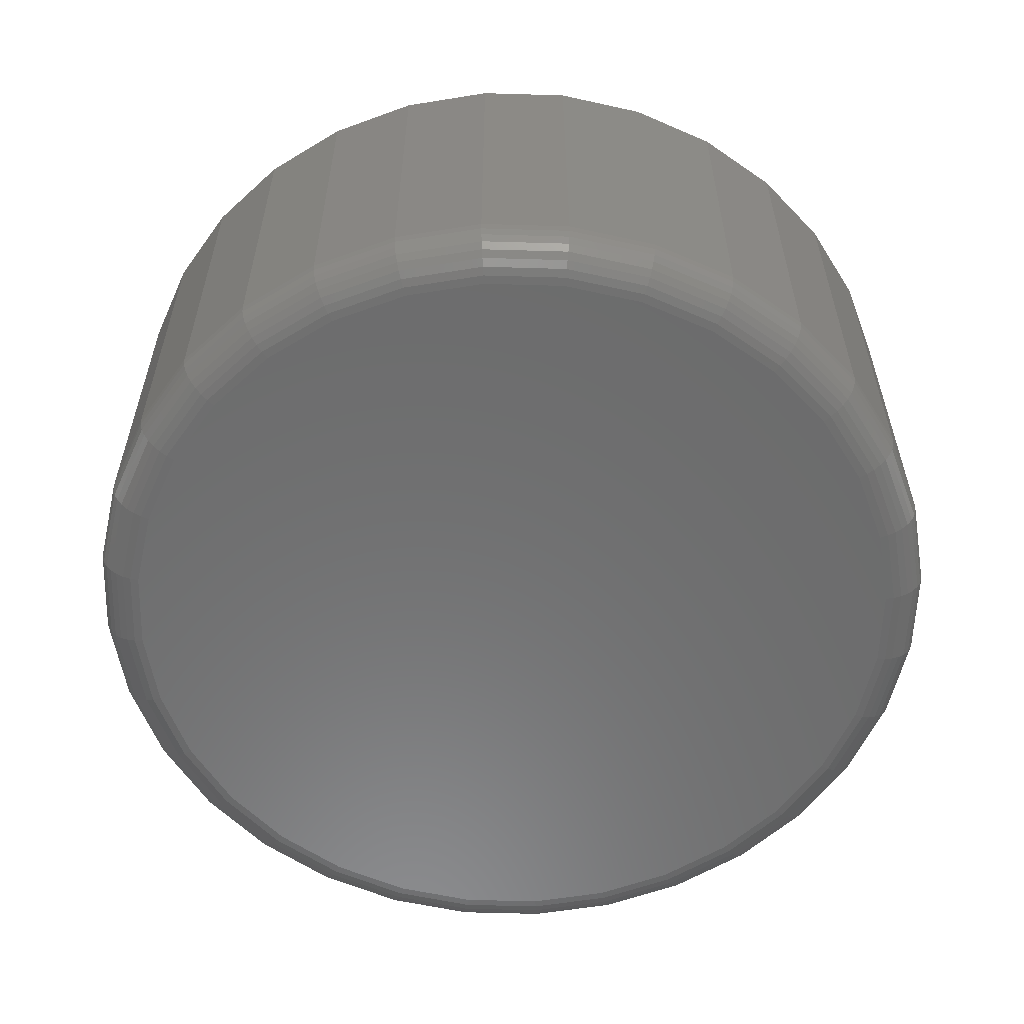
<metadata>
{"format":"stl","ext":"stl","renderer":"f3d","projection":"perspective","resolution":1024,"background":"white","views":[{"elev":-58.2,"azim":-41.1,"up":"+Y"}]}
</metadata>
<code>
# stl→obj: 352 verts, 700 faces
v 0.5921 -0.007812 -0.3
v 0.5921 -0.07031 -0.3
v 0.5906 -0.007812 -0.3154
v 0.5906 -0.07031 -0.3154
v 0.5861 -0.007812 -0.3302
v 0.5861 -0.07031 -0.3302
v 0.5788 -0.007812 -0.3439
v 0.5788 -0.07031 -0.3439
v 0.569 -0.007812 -0.3558
v 0.569 -0.07031 -0.3558
v 0.557 -0.007812 -0.3656
v 0.557 -0.07031 -0.3656
v 0.5434 -0.007812 -0.3729
v 0.5434 -0.07031 -0.3729
v 0.5286 -0.007812 -0.3774
v 0.5286 -0.07031 -0.3774
v 0.5132 -0.007812 -0.3789
v 0.5132 -0.07031 -0.3789
v 0.4978 -0.007812 -0.3774
v 0.4978 -0.07031 -0.3774
v 0.4829 -0.007812 -0.3729
v 0.4829 -0.07031 -0.3729
v 0.4693 -0.007812 -0.3656
v 0.4693 -0.07031 -0.3656
v 0.4573 -0.007812 -0.3558
v 0.4573 -0.07031 -0.3558
v 0.4475 -0.007812 -0.3439
v 0.4475 -0.07031 -0.3439
v 0.4402 -0.007812 -0.3302
v 0.4402 -0.07031 -0.3302
v 0.4357 -0.007812 -0.3154
v 0.4357 -0.07031 -0.3154
v 0.4342 -0.007812 -0.3
v 0.4342 -0.07031 -0.3
v 0.4357 -0.007812 -0.2846
v 0.4357 -0.07031 -0.2846
v 0.4402 -0.007812 -0.2698
v 0.4402 -0.07031 -0.2698
v 0.4475 -0.007812 -0.2561
v 0.4475 -0.07031 -0.2561
v 0.4573 -0.007812 -0.2442
v 0.4573 -0.07031 -0.2442
v 0.4693 -0.007812 -0.2344
v 0.4693 -0.07031 -0.2344
v 0.4829 -0.007812 -0.2271
v 0.4829 -0.07031 -0.2271
v 0.4978 -0.007812 -0.2226
v 0.4978 -0.07031 -0.2226
v 0.5132 -0.007812 -0.2211
v 0.5132 -0.07031 -0.2211
v 0.5286 -0.007812 -0.2226
v 0.5286 -0.07031 -0.2226
v 0.5434 -0.007812 -0.2271
v 0.5434 -0.07031 -0.2271
v 0.557 -0.007812 -0.2344
v 0.557 -0.07031 -0.2344
v 0.569 -0.007812 -0.2442
v 0.569 -0.07031 -0.2442
v 0.5788 -0.007812 -0.2561
v 0.5788 -0.07031 -0.2561
v 0.5861 -0.007812 -0.2698
v 0.5861 -0.07031 -0.2698
v 0.5906 -0.007812 -0.2846
v 0.5906 -0.07031 -0.2846
v 0.4993 -0.07812 -0.2302
v 0.527 -0.07812 -0.2302
v 0.5132 -0.07812 -0.2289
v 0.4859 -0.07812 -0.2343
v 0.5404 -0.07812 -0.2343
v 0.4736 -0.07812 -0.2409
v 0.5527 -0.07812 -0.2409
v 0.4629 -0.07812 -0.2497
v 0.5635 -0.07812 -0.2497
v 0.454 -0.07812 -0.2605
v 0.5723 -0.07812 -0.2605
v 0.5723 -0.07812 -0.3395
v 0.4629 -0.07812 -0.3503
v 0.5635 -0.07812 -0.3503
v 0.4736 -0.07812 -0.3591
v 0.5527 -0.07812 -0.3591
v 0.4859 -0.07812 -0.3657
v 0.5404 -0.07812 -0.3657
v 0.4993 -0.07812 -0.3698
v 0.527 -0.07812 -0.3698
v 0.5132 -0.07812 -0.3711
v 0.5789 -0.07812 -0.2728
v 0.4474 -0.07812 -0.2728
v 0.5829 -0.07812 -0.2861
v 0.4434 -0.07812 -0.2861
v 0.5843 -0.07812 -0.3
v 0.442 -0.07812 -0.3
v 0.5829 -0.07812 -0.3139
v 0.4434 -0.07812 -0.3139
v 0.5789 -0.07812 -0.3272
v 0.4474 -0.07812 -0.3272
v 0.454 -0.07812 -0.3395
v 0.4405 -0.07797 -0.3
v 0.4419 -0.07797 -0.2858
v 0.439 -0.07753 -0.3
v 0.4405 -0.07753 -0.2855
v 0.4377 -0.07681 -0.3
v 0.4391 -0.07681 -0.2853
v 0.4365 -0.07584 -0.3
v 0.438 -0.07584 -0.285
v 0.4355 -0.07465 -0.3
v 0.437 -0.07465 -0.2849
v 0.4348 -0.0733 -0.3
v 0.4363 -0.0733 -0.2847
v 0.4344 -0.07184 -0.3
v 0.4359 -0.07184 -0.2846
v 0.5844 -0.07797 -0.2858
v 0.5858 -0.07797 -0.3
v 0.5859 -0.07753 -0.2855
v 0.5873 -0.07753 -0.3
v 0.5872 -0.07681 -0.2853
v 0.5886 -0.07681 -0.3
v 0.5883 -0.07584 -0.285
v 0.5898 -0.07584 -0.3
v 0.5893 -0.07465 -0.2849
v 0.5908 -0.07465 -0.3
v 0.59 -0.0733 -0.2847
v 0.5915 -0.0733 -0.3
v 0.5904 -0.07184 -0.2846
v 0.592 -0.07184 -0.3
v 0.5803 -0.07797 -0.2722
v 0.5816 -0.07753 -0.2716
v 0.5829 -0.07681 -0.2711
v 0.584 -0.07584 -0.2707
v 0.5849 -0.07465 -0.2703
v 0.5855 -0.0733 -0.27
v 0.586 -0.07184 -0.2698
v 0.5736 -0.07797 -0.2596
v 0.5748 -0.07753 -0.2588
v 0.5759 -0.07681 -0.2581
v 0.5769 -0.07584 -0.2574
v 0.5777 -0.07465 -0.2569
v 0.5783 -0.0733 -0.2565
v 0.5787 -0.07184 -0.2562
v 0.5645 -0.07797 -0.2486
v 0.5656 -0.07753 -0.2476
v 0.5665 -0.07681 -0.2466
v 0.5674 -0.07584 -0.2458
v 0.5681 -0.07465 -0.2451
v 0.5686 -0.0733 -0.2446
v 0.5689 -0.07184 -0.2443
v 0.5535 -0.07797 -0.2396
v 0.5543 -0.07753 -0.2384
v 0.5551 -0.07681 -0.2372
v 0.5557 -0.07584 -0.2363
v 0.5563 -0.07465 -0.2355
v 0.5567 -0.0733 -0.2349
v 0.5569 -0.07184 -0.2345
v 0.541 -0.07797 -0.2329
v 0.5415 -0.07753 -0.2315
v 0.542 -0.07681 -0.2303
v 0.5425 -0.07584 -0.2292
v 0.5429 -0.07465 -0.2283
v 0.5431 -0.0733 -0.2276
v 0.5433 -0.07184 -0.2272
v 0.5273 -0.07797 -0.2287
v 0.5276 -0.07753 -0.2273
v 0.5279 -0.07681 -0.226
v 0.5281 -0.07584 -0.2248
v 0.5283 -0.07465 -0.2239
v 0.5284 -0.0733 -0.2232
v 0.5285 -0.07184 -0.2227
v 0.5132 -0.07797 -0.2273
v 0.5132 -0.07753 -0.2259
v 0.5132 -0.07681 -0.2245
v 0.5132 -0.07584 -0.2233
v 0.5132 -0.07465 -0.2224
v 0.5132 -0.0733 -0.2216
v 0.5132 -0.07184 -0.2212
v 0.499 -0.07797 -0.2287
v 0.4987 -0.07753 -0.2273
v 0.4984 -0.07681 -0.226
v 0.4982 -0.07584 -0.2248
v 0.498 -0.07465 -0.2239
v 0.4979 -0.0733 -0.2232
v 0.4978 -0.07184 -0.2227
v 0.4854 -0.07797 -0.2329
v 0.4848 -0.07753 -0.2315
v 0.4843 -0.07681 -0.2303
v 0.4838 -0.07584 -0.2292
v 0.4834 -0.07465 -0.2283
v 0.4832 -0.0733 -0.2276
v 0.483 -0.07184 -0.2272
v 0.4728 -0.07797 -0.2396
v 0.472 -0.07753 -0.2384
v 0.4712 -0.07681 -0.2372
v 0.4706 -0.07584 -0.2363
v 0.47 -0.07465 -0.2355
v 0.4696 -0.0733 -0.2349
v 0.4694 -0.07184 -0.2345
v 0.4618 -0.07797 -0.2486
v 0.4607 -0.07753 -0.2476
v 0.4598 -0.07681 -0.2466
v 0.459 -0.07584 -0.2458
v 0.4583 -0.07465 -0.2451
v 0.4578 -0.0733 -0.2446
v 0.4574 -0.07184 -0.2443
v 0.4527 -0.07797 -0.2596
v 0.4515 -0.07753 -0.2588
v 0.4504 -0.07681 -0.2581
v 0.4494 -0.07584 -0.2574
v 0.4486 -0.07465 -0.2569
v 0.448 -0.0733 -0.2565
v 0.4476 -0.07184 -0.2562
v 0.446 -0.07797 -0.2722
v 0.4447 -0.07753 -0.2716
v 0.4434 -0.07681 -0.2711
v 0.4423 -0.07584 -0.2707
v 0.4414 -0.07465 -0.2703
v 0.4408 -0.0733 -0.27
v 0.4404 -0.07184 -0.2698
v 0.5844 -0.07797 -0.3142
v 0.5859 -0.07753 -0.3145
v 0.5872 -0.07681 -0.3147
v 0.5883 -0.07584 -0.315
v 0.5893 -0.07465 -0.3151
v 0.59 -0.0733 -0.3153
v 0.5904 -0.07184 -0.3154
v 0.4419 -0.07797 -0.3142
v 0.4405 -0.07753 -0.3145
v 0.4391 -0.07681 -0.3147
v 0.438 -0.07584 -0.315
v 0.437 -0.07465 -0.3151
v 0.4363 -0.0733 -0.3153
v 0.4359 -0.07184 -0.3154
v 0.446 -0.07797 -0.3278
v 0.4447 -0.07753 -0.3284
v 0.4434 -0.07681 -0.3289
v 0.4423 -0.07584 -0.3293
v 0.4414 -0.07465 -0.3297
v 0.4408 -0.0733 -0.33
v 0.4404 -0.07184 -0.3302
v 0.4527 -0.07797 -0.3404
v 0.4515 -0.07753 -0.3412
v 0.4504 -0.07681 -0.3419
v 0.4494 -0.07584 -0.3426
v 0.4486 -0.07465 -0.3431
v 0.448 -0.0733 -0.3435
v 0.4476 -0.07184 -0.3438
v 0.4618 -0.07797 -0.3514
v 0.4607 -0.07753 -0.3524
v 0.4598 -0.07681 -0.3534
v 0.459 -0.07584 -0.3542
v 0.4583 -0.07465 -0.3549
v 0.4578 -0.0733 -0.3554
v 0.4574 -0.07184 -0.3557
v 0.4728 -0.07797 -0.3604
v 0.472 -0.07753 -0.3616
v 0.4712 -0.07681 -0.3628
v 0.4706 -0.07584 -0.3637
v 0.47 -0.07465 -0.3645
v 0.4696 -0.0733 -0.3651
v 0.4694 -0.07184 -0.3655
v 0.4854 -0.07797 -0.3671
v 0.4848 -0.07753 -0.3685
v 0.4843 -0.07681 -0.3697
v 0.4838 -0.07584 -0.3708
v 0.4834 -0.07465 -0.3717
v 0.4832 -0.0733 -0.3724
v 0.483 -0.07184 -0.3728
v 0.499 -0.07797 -0.3713
v 0.4987 -0.07753 -0.3727
v 0.4984 -0.07681 -0.374
v 0.4982 -0.07584 -0.3752
v 0.498 -0.07465 -0.3761
v 0.4979 -0.0733 -0.3768
v 0.4978 -0.07184 -0.3773
v 0.5132 -0.07797 -0.3727
v 0.5132 -0.07753 -0.3741
v 0.5132 -0.07681 -0.3755
v 0.5132 -0.07584 -0.3767
v 0.5132 -0.07465 -0.3776
v 0.5132 -0.0733 -0.3784
v 0.5132 -0.07184 -0.3788
v 0.5273 -0.07797 -0.3713
v 0.5276 -0.07753 -0.3727
v 0.5279 -0.07681 -0.374
v 0.5281 -0.07584 -0.3752
v 0.5283 -0.07465 -0.3761
v 0.5284 -0.0733 -0.3768
v 0.5285 -0.07184 -0.3773
v 0.541 -0.07797 -0.3671
v 0.5415 -0.07753 -0.3685
v 0.542 -0.07681 -0.3697
v 0.5425 -0.07584 -0.3708
v 0.5429 -0.07465 -0.3717
v 0.5431 -0.0733 -0.3724
v 0.5433 -0.07184 -0.3728
v 0.5535 -0.07797 -0.3604
v 0.5543 -0.07753 -0.3616
v 0.5551 -0.07681 -0.3628
v 0.5557 -0.07584 -0.3637
v 0.5563 -0.07465 -0.3645
v 0.5567 -0.0733 -0.3651
v 0.5569 -0.07184 -0.3655
v 0.5645 -0.07797 -0.3514
v 0.5656 -0.07753 -0.3524
v 0.5665 -0.07681 -0.3534
v 0.5674 -0.07584 -0.3542
v 0.5681 -0.07465 -0.3549
v 0.5686 -0.0733 -0.3554
v 0.5689 -0.07184 -0.3557
v 0.5736 -0.07797 -0.3404
v 0.5748 -0.07753 -0.3412
v 0.5759 -0.07681 -0.3419
v 0.5769 -0.07584 -0.3426
v 0.5777 -0.07465 -0.3431
v 0.5783 -0.0733 -0.3435
v 0.5787 -0.07184 -0.3438
v 0.5803 -0.07797 -0.3278
v 0.5816 -0.07753 -0.3284
v 0.5829 -0.07681 -0.3289
v 0.584 -0.07584 -0.3293
v 0.5849 -0.07465 -0.3297
v 0.5855 -0.0733 -0.33
v 0.586 -0.07184 -0.3302
v 0.5132 1.402e-16 -0.2289
v 0.527 1.418e-16 -0.2302
v 0.4993 1.387e-16 -0.2302
v 0.4859 1.372e-16 -0.2343
v 0.5404 1.433e-16 -0.2343
v 0.4736 1.359e-16 -0.2409
v 0.5527 1.446e-16 -0.2409
v 0.4629 1.347e-16 -0.2497
v 0.5635 1.458e-16 -0.2497
v 0.454 1.337e-16 -0.2605
v 0.5723 1.468e-16 -0.2605
v 0.5635 1.458e-16 -0.3503
v 0.4629 1.347e-16 -0.3503
v 0.5723 1.468e-16 -0.3395
v 0.4736 1.359e-16 -0.3591
v 0.5527 1.446e-16 -0.3591
v 0.4859 1.372e-16 -0.3657
v 0.5404 1.433e-16 -0.3657
v 0.4993 1.387e-16 -0.3698
v 0.527 1.418e-16 -0.3698
v 0.5132 1.402e-16 -0.3711
v 0.454 1.337e-16 -0.3395
v 0.4474 1.329e-16 -0.3272
v 0.5789 1.475e-16 -0.3272
v 0.4434 1.325e-16 -0.3139
v 0.5829 1.48e-16 -0.3139
v 0.442 1.323e-16 -0.3
v 0.5843 1.481e-16 -0.3
v 0.4434 1.325e-16 -0.2861
v 0.5829 1.48e-16 -0.2861
v 0.4474 1.329e-16 -0.2728
v 0.5789 1.475e-16 -0.2728
f 1 2 3
f 3 2 4
f 3 4 5
f 5 4 6
f 5 6 7
f 7 6 8
f 7 8 9
f 9 8 10
f 9 10 11
f 11 10 12
f 11 12 13
f 13 12 14
f 13 14 15
f 15 14 16
f 15 16 17
f 17 16 18
f 17 18 19
f 19 18 20
f 19 20 21
f 21 20 22
f 21 22 23
f 23 22 24
f 23 24 25
f 25 24 26
f 25 26 27
f 27 26 28
f 27 28 29
f 29 28 30
f 29 30 31
f 31 30 32
f 31 32 33
f 33 32 34
f 33 34 35
f 35 34 36
f 35 36 37
f 37 36 38
f 37 38 39
f 39 38 40
f 39 40 41
f 41 40 42
f 41 42 43
f 43 42 44
f 43 44 45
f 45 44 46
f 45 46 47
f 47 46 48
f 47 48 49
f 49 48 50
f 49 50 51
f 51 50 52
f 51 52 53
f 53 52 54
f 53 54 55
f 55 54 56
f 55 56 57
f 57 56 58
f 57 58 59
f 59 58 60
f 59 60 61
f 61 60 62
f 61 62 63
f 63 62 64
f 63 64 1
f 1 64 2
f 65 66 67
f 66 65 68
f 66 68 69
f 69 68 70
f 69 70 71
f 71 70 72
f 71 72 73
f 73 72 74
f 73 74 75
f 76 77 78
f 78 77 79
f 78 79 80
f 80 79 81
f 80 81 82
f 82 81 83
f 82 83 84
f 84 83 85
f 75 74 86
f 86 74 87
f 86 87 88
f 88 87 89
f 88 89 90
f 90 89 91
f 90 91 92
f 92 91 93
f 92 93 94
f 94 93 95
f 94 95 76
f 76 95 96
f 76 96 77
f 91 89 97
f 97 89 98
f 97 98 99
f 99 98 100
f 99 100 101
f 101 100 102
f 101 102 103
f 103 102 104
f 103 104 105
f 105 104 106
f 105 106 107
f 107 106 108
f 107 108 109
f 109 108 110
f 109 110 34
f 34 110 36
f 88 90 111
f 111 90 112
f 111 112 113
f 113 112 114
f 113 114 115
f 115 114 116
f 115 116 117
f 117 116 118
f 117 118 119
f 119 118 120
f 119 120 121
f 121 120 122
f 121 122 123
f 123 122 124
f 123 124 64
f 64 124 2
f 86 88 125
f 125 88 111
f 125 111 126
f 126 111 113
f 126 113 127
f 127 113 115
f 127 115 128
f 128 115 117
f 128 117 129
f 129 117 119
f 129 119 130
f 130 119 121
f 130 121 131
f 131 121 123
f 131 123 62
f 62 123 64
f 75 86 132
f 132 86 125
f 132 125 133
f 133 125 126
f 133 126 134
f 134 126 127
f 134 127 135
f 135 127 128
f 135 128 136
f 136 128 129
f 136 129 137
f 137 129 130
f 137 130 138
f 138 130 131
f 138 131 60
f 60 131 62
f 73 75 139
f 139 75 132
f 139 132 140
f 140 132 133
f 140 133 141
f 141 133 134
f 141 134 142
f 142 134 135
f 142 135 143
f 143 135 136
f 143 136 144
f 144 136 137
f 144 137 145
f 145 137 138
f 145 138 58
f 58 138 60
f 71 73 146
f 146 73 139
f 146 139 147
f 147 139 140
f 147 140 148
f 148 140 141
f 148 141 149
f 149 141 142
f 149 142 150
f 150 142 143
f 150 143 151
f 151 143 144
f 151 144 152
f 152 144 145
f 152 145 56
f 56 145 58
f 69 71 153
f 153 71 146
f 153 146 154
f 154 146 147
f 154 147 155
f 155 147 148
f 155 148 156
f 156 148 149
f 156 149 157
f 157 149 150
f 157 150 158
f 158 150 151
f 158 151 159
f 159 151 152
f 159 152 54
f 54 152 56
f 66 69 160
f 160 69 153
f 160 153 161
f 161 153 154
f 161 154 162
f 162 154 155
f 162 155 163
f 163 155 156
f 163 156 164
f 164 156 157
f 164 157 165
f 165 157 158
f 165 158 166
f 166 158 159
f 166 159 52
f 52 159 54
f 67 66 167
f 167 66 160
f 167 160 168
f 168 160 161
f 168 161 169
f 169 161 162
f 169 162 170
f 170 162 163
f 170 163 171
f 171 163 164
f 171 164 172
f 172 164 165
f 172 165 173
f 173 165 166
f 173 166 50
f 50 166 52
f 65 67 174
f 174 67 167
f 174 167 175
f 175 167 168
f 175 168 176
f 176 168 169
f 176 169 177
f 177 169 170
f 177 170 178
f 178 170 171
f 178 171 179
f 179 171 172
f 179 172 180
f 180 172 173
f 180 173 48
f 48 173 50
f 68 65 181
f 181 65 174
f 181 174 182
f 182 174 175
f 182 175 183
f 183 175 176
f 183 176 184
f 184 176 177
f 184 177 185
f 185 177 178
f 185 178 186
f 186 178 179
f 186 179 187
f 187 179 180
f 187 180 46
f 46 180 48
f 70 68 188
f 188 68 181
f 188 181 189
f 189 181 182
f 189 182 190
f 190 182 183
f 190 183 191
f 191 183 184
f 191 184 192
f 192 184 185
f 192 185 193
f 193 185 186
f 193 186 194
f 194 186 187
f 194 187 44
f 44 187 46
f 72 70 195
f 195 70 188
f 195 188 196
f 196 188 189
f 196 189 197
f 197 189 190
f 197 190 198
f 198 190 191
f 198 191 199
f 199 191 192
f 199 192 200
f 200 192 193
f 200 193 201
f 201 193 194
f 201 194 42
f 42 194 44
f 74 72 202
f 202 72 195
f 202 195 203
f 203 195 196
f 203 196 204
f 204 196 197
f 204 197 205
f 205 197 198
f 205 198 206
f 206 198 199
f 206 199 207
f 207 199 200
f 207 200 208
f 208 200 201
f 208 201 40
f 40 201 42
f 87 74 209
f 209 74 202
f 209 202 210
f 210 202 203
f 210 203 211
f 211 203 204
f 211 204 212
f 212 204 205
f 212 205 213
f 213 205 206
f 213 206 214
f 214 206 207
f 214 207 215
f 215 207 208
f 215 208 38
f 38 208 40
f 89 87 98
f 98 87 209
f 98 209 100
f 100 209 210
f 100 210 102
f 102 210 211
f 102 211 104
f 104 211 212
f 104 212 106
f 106 212 213
f 106 213 108
f 108 213 214
f 108 214 110
f 110 214 215
f 110 215 36
f 36 215 38
f 90 92 112
f 112 92 216
f 112 216 114
f 114 216 217
f 114 217 116
f 116 217 218
f 116 218 118
f 118 218 219
f 118 219 120
f 120 219 220
f 120 220 122
f 122 220 221
f 122 221 124
f 124 221 222
f 124 222 2
f 2 222 4
f 93 91 223
f 223 91 97
f 223 97 224
f 224 97 99
f 224 99 225
f 225 99 101
f 225 101 226
f 226 101 103
f 226 103 227
f 227 103 105
f 227 105 228
f 228 105 107
f 228 107 229
f 229 107 109
f 229 109 32
f 32 109 34
f 95 93 230
f 230 93 223
f 230 223 231
f 231 223 224
f 231 224 232
f 232 224 225
f 232 225 233
f 233 225 226
f 233 226 234
f 234 226 227
f 234 227 235
f 235 227 228
f 235 228 236
f 236 228 229
f 236 229 30
f 30 229 32
f 96 95 237
f 237 95 230
f 237 230 238
f 238 230 231
f 238 231 239
f 239 231 232
f 239 232 240
f 240 232 233
f 240 233 241
f 241 233 234
f 241 234 242
f 242 234 235
f 242 235 243
f 243 235 236
f 243 236 28
f 28 236 30
f 77 96 244
f 244 96 237
f 244 237 245
f 245 237 238
f 245 238 246
f 246 238 239
f 246 239 247
f 247 239 240
f 247 240 248
f 248 240 241
f 248 241 249
f 249 241 242
f 249 242 250
f 250 242 243
f 250 243 26
f 26 243 28
f 79 77 251
f 251 77 244
f 251 244 252
f 252 244 245
f 252 245 253
f 253 245 246
f 253 246 254
f 254 246 247
f 254 247 255
f 255 247 248
f 255 248 256
f 256 248 249
f 256 249 257
f 257 249 250
f 257 250 24
f 24 250 26
f 81 79 258
f 258 79 251
f 258 251 259
f 259 251 252
f 259 252 260
f 260 252 253
f 260 253 261
f 261 253 254
f 261 254 262
f 262 254 255
f 262 255 263
f 263 255 256
f 263 256 264
f 264 256 257
f 264 257 22
f 22 257 24
f 83 81 265
f 265 81 258
f 265 258 266
f 266 258 259
f 266 259 267
f 267 259 260
f 267 260 268
f 268 260 261
f 268 261 269
f 269 261 262
f 269 262 270
f 270 262 263
f 270 263 271
f 271 263 264
f 271 264 20
f 20 264 22
f 85 83 272
f 272 83 265
f 272 265 273
f 273 265 266
f 273 266 274
f 274 266 267
f 274 267 275
f 275 267 268
f 275 268 276
f 276 268 269
f 276 269 277
f 277 269 270
f 277 270 278
f 278 270 271
f 278 271 18
f 18 271 20
f 84 85 279
f 279 85 272
f 279 272 280
f 280 272 273
f 280 273 281
f 281 273 274
f 281 274 282
f 282 274 275
f 282 275 283
f 283 275 276
f 283 276 284
f 284 276 277
f 284 277 285
f 285 277 278
f 285 278 16
f 16 278 18
f 82 84 286
f 286 84 279
f 286 279 287
f 287 279 280
f 287 280 288
f 288 280 281
f 288 281 289
f 289 281 282
f 289 282 290
f 290 282 283
f 290 283 291
f 291 283 284
f 291 284 292
f 292 284 285
f 292 285 14
f 14 285 16
f 80 82 293
f 293 82 286
f 293 286 294
f 294 286 287
f 294 287 295
f 295 287 288
f 295 288 296
f 296 288 289
f 296 289 297
f 297 289 290
f 297 290 298
f 298 290 291
f 298 291 299
f 299 291 292
f 299 292 12
f 12 292 14
f 78 80 300
f 300 80 293
f 300 293 301
f 301 293 294
f 301 294 302
f 302 294 295
f 302 295 303
f 303 295 296
f 303 296 304
f 304 296 297
f 304 297 305
f 305 297 298
f 305 298 306
f 306 298 299
f 306 299 10
f 10 299 12
f 76 78 307
f 307 78 300
f 307 300 308
f 308 300 301
f 308 301 309
f 309 301 302
f 309 302 310
f 310 302 303
f 310 303 311
f 311 303 304
f 311 304 312
f 312 304 305
f 312 305 313
f 313 305 306
f 313 306 8
f 8 306 10
f 94 76 314
f 314 76 307
f 314 307 315
f 315 307 308
f 315 308 316
f 316 308 309
f 316 309 317
f 317 309 310
f 317 310 318
f 318 310 311
f 318 311 319
f 319 311 312
f 319 312 320
f 320 312 313
f 320 313 6
f 6 313 8
f 92 94 216
f 216 94 314
f 216 314 217
f 217 314 315
f 217 315 218
f 218 315 316
f 218 316 219
f 219 316 317
f 219 317 220
f 220 317 318
f 220 318 221
f 221 318 319
f 221 319 222
f 222 319 320
f 222 320 4
f 4 320 6
f 321 322 323
f 324 323 322
f 325 324 322
f 326 324 325
f 327 326 325
f 328 326 327
f 329 328 327
f 330 328 329
f 331 330 329
f 332 333 334
f 335 333 332
f 336 335 332
f 337 335 336
f 338 337 336
f 339 337 338
f 340 339 338
f 341 339 340
f 333 342 334
f 334 342 343
f 334 343 344
f 344 343 345
f 344 345 346
f 346 345 347
f 346 347 348
f 348 347 349
f 348 349 350
f 350 349 351
f 350 351 352
f 352 351 330
f 352 330 331
f 348 63 1
f 348 350 63
f 33 349 347
f 33 35 349
f 352 61 63
f 352 63 350
f 331 57 59
f 59 61 331
f 331 61 352
f 325 53 55
f 325 55 327
f 55 329 327
f 322 49 51
f 51 53 322
f 322 53 325
f 324 45 47
f 324 47 323
f 47 321 323
f 326 41 43
f 43 45 326
f 326 45 324
f 351 37 39
f 351 39 330
f 39 328 330
f 35 37 349
f 349 37 351
f 57 331 329
f 329 55 57
f 49 322 321
f 321 47 49
f 41 326 328
f 328 39 41
f 347 31 33
f 347 345 31
f 1 346 348
f 1 3 346
f 343 29 31
f 343 31 345
f 342 25 27
f 27 29 342
f 342 29 343
f 337 21 23
f 337 23 335
f 23 333 335
f 339 17 19
f 19 21 339
f 339 21 337
f 338 13 15
f 338 15 340
f 15 341 340
f 336 9 11
f 11 13 336
f 336 13 338
f 344 5 7
f 344 7 334
f 7 332 334
f 3 5 346
f 346 5 344
f 25 342 333
f 333 23 25
f 17 339 341
f 341 15 17
f 9 336 332
f 332 7 9

</code>
